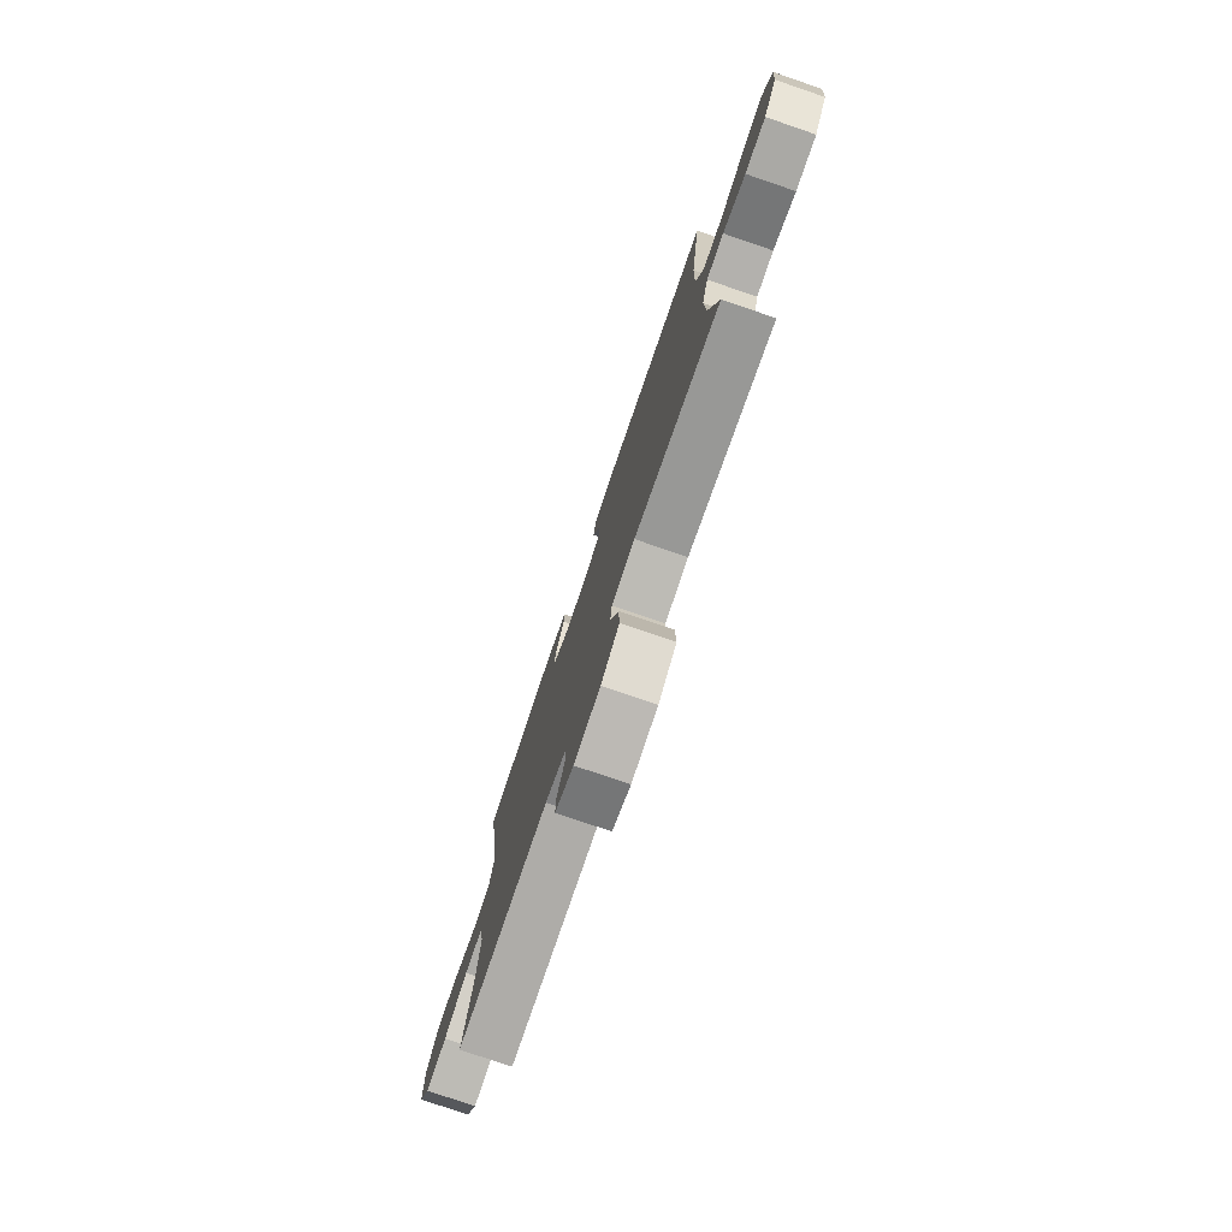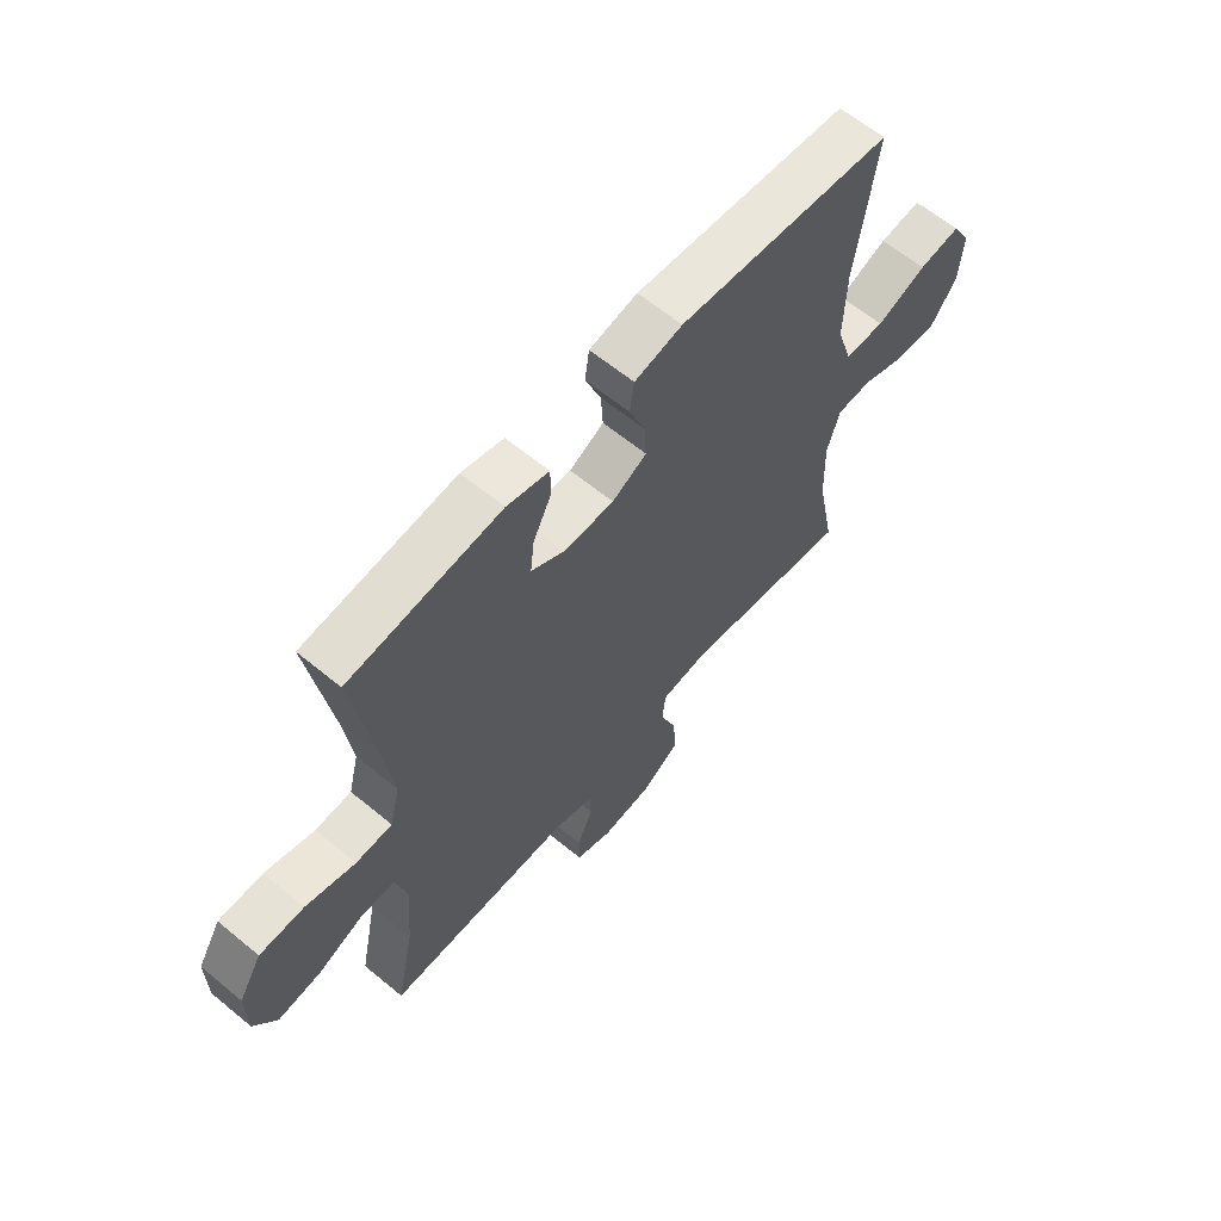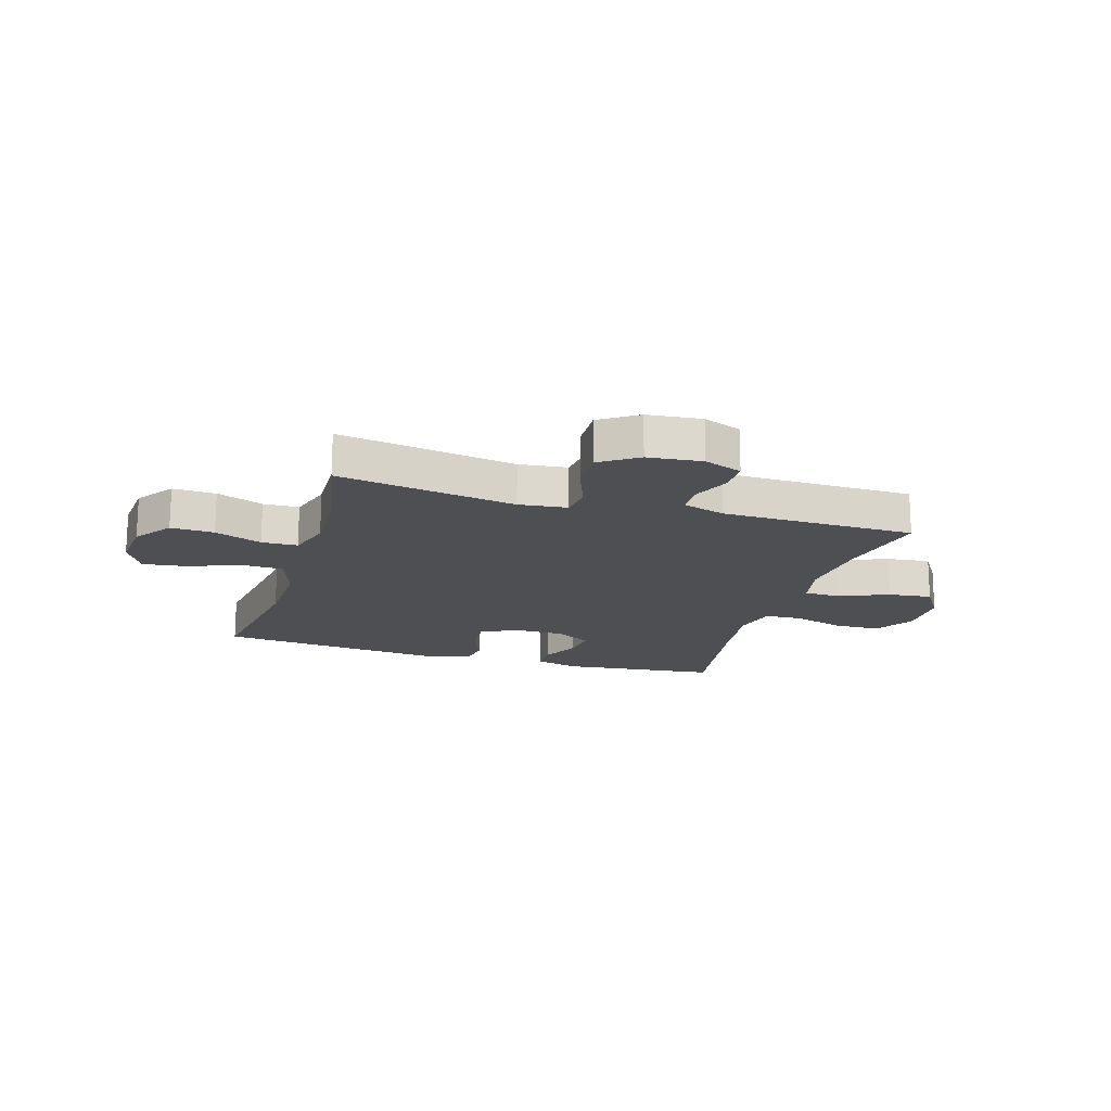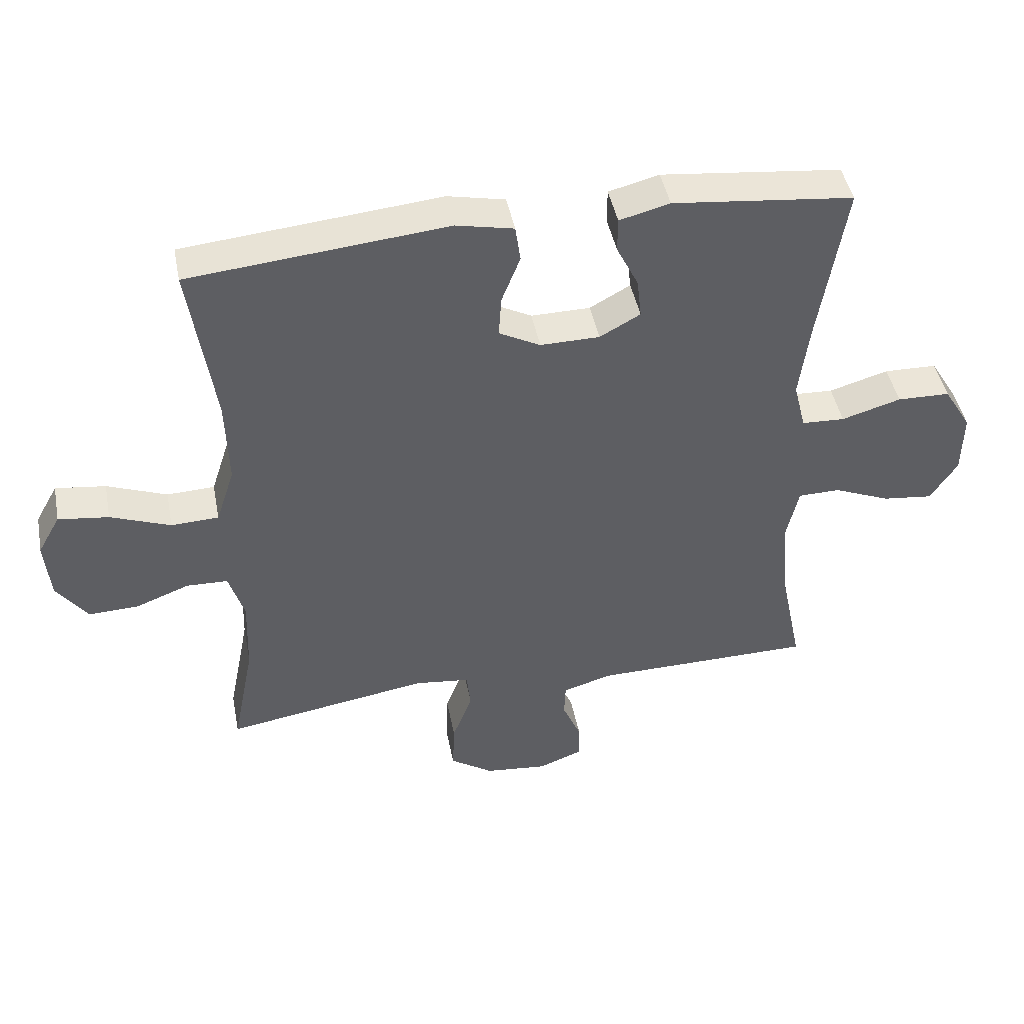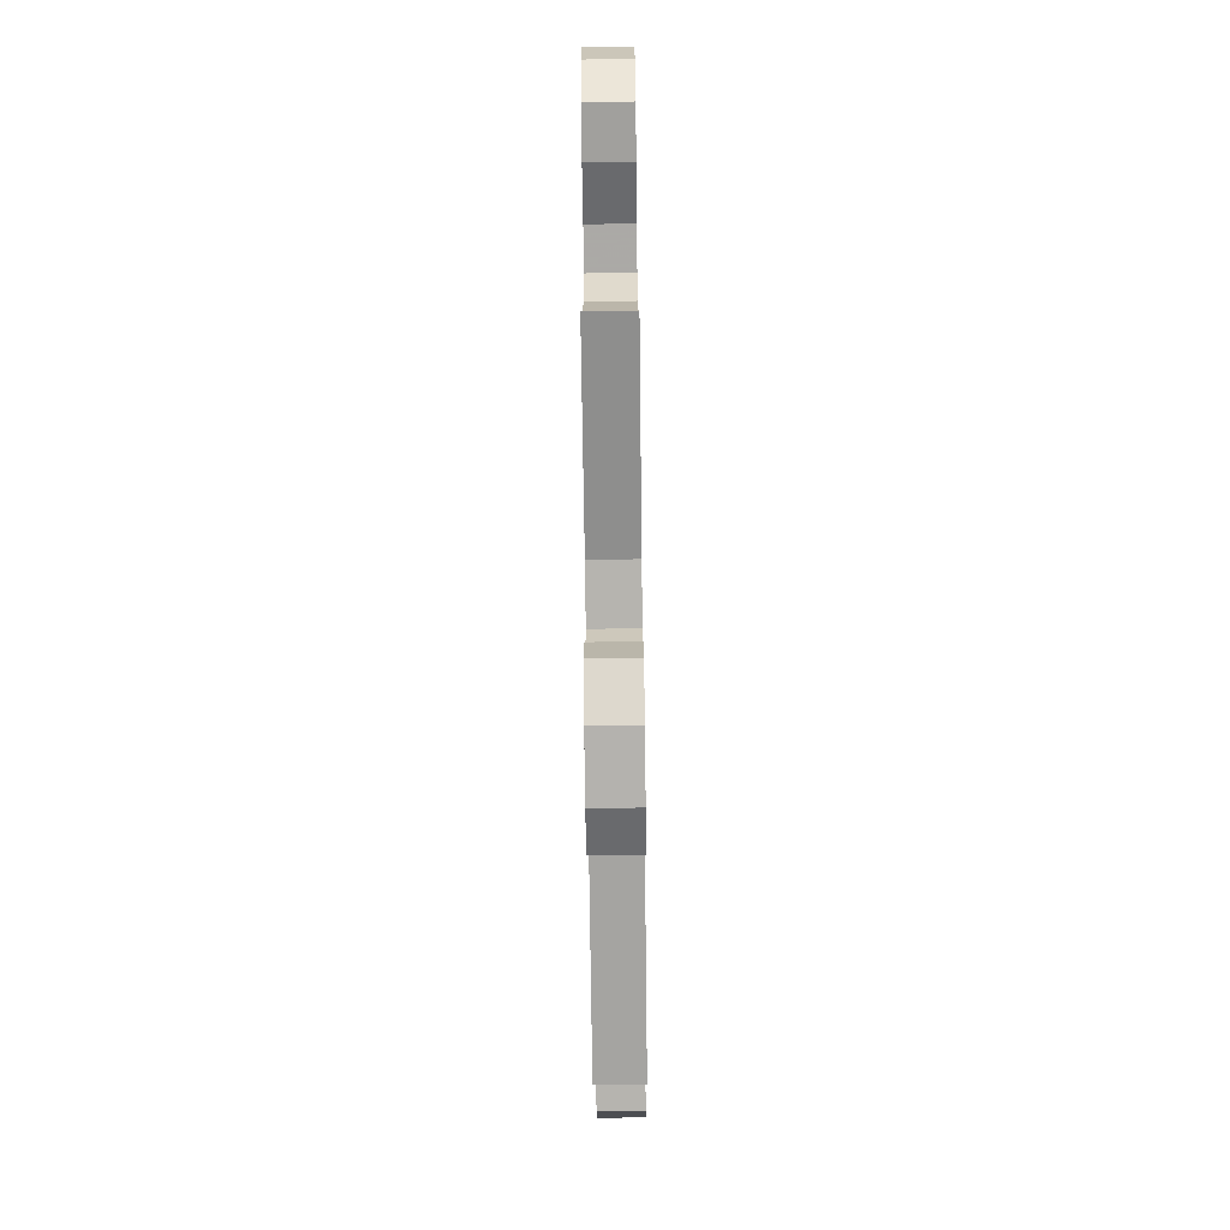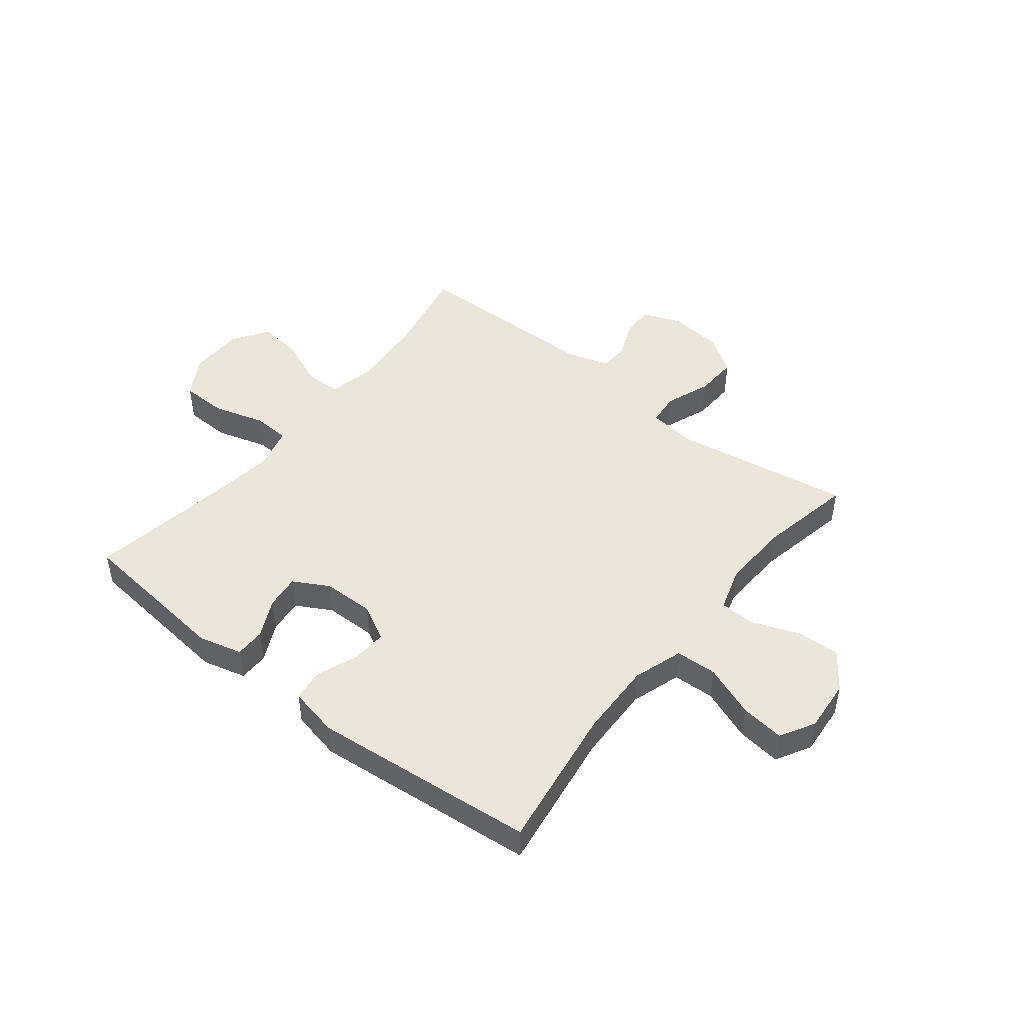
<metadata>
{"format":"obj","ext":"obj","renderer":"f3d","projection":"perspective","resolution":1024,"background":"white","views":[{"elev":-77.5,"azim":71.2,"up":"+Z"},{"elev":62.1,"azim":-50.0,"up":"+Z"},{"elev":-17.5,"azim":163.1,"up":"+Y"},{"elev":45.1,"azim":169.0,"up":"+Z"},{"elev":-73.9,"azim":90.7,"up":"+Z"},{"elev":46.8,"azim":38.4,"up":"+Y"}]}
</metadata>
<code>
v -0.5 0.07 -0.5
v -0.466 0.07 -0.335
v -0.454 0.07 -0.201
v -0.473 0.07 -0.116
v -0.538 0.07 -0.115
v -0.626 0.07 -0.152
v -0.704 0.07 -0.161
v -0.746 0.07 -0.096
v -0.747 0.07 0.002
v -0.704 0.07 0.073
v -0.622 0.07 0.075
v -0.53 0.07 0.048
v -0.463 0.07 0.051
v -0.444 0.07 0.127
v -0.459 0.07 0.244
v -0.5 0.07 0.5
v -0.219 0.07 0.531
v -0.141 0.07 0.511
v -0.141 0.07 0.457
v -0.175 0.07 0.388
v -0.182 0.07 0.326
v -0.119 0.07 0.291
v -0.027 0.07 0.29
v 0.037 0.07 0.324
v 0.033 0.07 0.388
v 0.004 0.07 0.462
v 0.012 0.07 0.519
v 0.101 0.07 0.538
v 0.5 0.07 0.5
v 0.462 0.07 0.242
v 0.458 0.07 0.106
v 0.487 0.07 0.017
v 0.561 0.07 0.014
v 0.654 0.07 0.05
v 0.732 0.07 0.06
v 0.767 0.07 -0.002
v 0.759 0.07 -0.096
v 0.711 0.07 -0.162
v 0.634 0.07 -0.159
v 0.55 0.07 -0.127
v 0.486 0.07 -0.129
v 0.462 0.07 -0.207
v 0.466 0.07 -0.327
v 0.5 0.07 -0.5
v 0.183 0.07 -0.449
v 0.097 0.07 -0.459
v 0.091 0.07 -0.517
v 0.122 0.07 -0.599
v 0.125 0.07 -0.676
v 0.058 0.07 -0.721
v -0.039 0.07 -0.731
v -0.107 0.07 -0.705
v -0.107 0.07 -0.648
v -0.078 0.07 -0.58
v -0.08 0.07 -0.527
v -0.156 0.07 -0.504
v -0.5 0 -0.5
v -0.466 0 -0.335
v -0.454 0 -0.201
v -0.473 0 -0.116
v -0.538 0 -0.115
v -0.626 0 -0.152
v -0.704 0 -0.161
v -0.746 0 -0.096
v -0.747 0 0.002
v -0.704 0 0.073
v -0.622 0 0.075
v -0.53 0 0.048
v -0.463 0 0.051
v -0.444 0 0.127
v -0.459 0 0.244
v -0.5 0 0.5
v -0.219 0 0.531
v -0.141 0 0.511
v -0.141 0 0.457
v -0.175 0 0.388
v -0.182 0 0.326
v -0.119 0 0.291
v -0.027 0 0.29
v 0.037 0 0.324
v 0.033 0 0.388
v 0.004 0 0.462
v 0.012 0 0.519
v 0.101 0 0.538
v 0.5 0 0.5
v 0.462 0 0.242
v 0.458 0 0.106
v 0.487 0 0.017
v 0.561 0 0.014
v 0.654 0 0.05
v 0.732 0 0.06
v 0.767 0 -0.002
v 0.759 0 -0.096
v 0.711 0 -0.162
v 0.634 0 -0.159
v 0.55 0 -0.127
v 0.486 0 -0.129
v 0.462 0 -0.207
v 0.466 0 -0.327
v 0.5 0 -0.5
v 0.183 0 -0.449
v 0.097 0 -0.459
v 0.091 0 -0.517
v 0.122 0 -0.599
v 0.125 0 -0.676
v 0.058 0 -0.721
v -0.039 0 -0.731
v -0.107 0 -0.705
v -0.107 0 -0.648
v -0.078 0 -0.58
v -0.08 0 -0.527
v -0.156 0 -0.504
f 51 52 53 54
f 51 54 55
f 50 51 55
f 47 48 49 50
f 46 47 50 55
f 43 44 45
f 42 43 45 46
f 41 42 46 55
f 37 38 39 40
f 37 40 41
f 36 37 41
f 33 34 35 36
f 32 33 36 41
f 31 32 41 55
f 27 28 29 30
f 25 26 27 30
f 24 25 30 31
f 23 24 31 55
f 17 18 19 20
f 15 16 17 20
f 14 15 20 21
f 13 14 21 22
f 9 10 11 12
f 9 12 13
f 8 9 13
f 5 6 7 8
f 4 5 8 13
f 3 4 13 22
f 56 1 2
f 22 23 55 56
f 2 3 22 56
f 110 109 108 107
f 111 110 107
f 111 107 106
f 106 105 104 103
f 111 106 103 102
f 101 100 99
f 102 101 99 98
f 111 102 98 97
f 96 95 94 93
f 97 96 93
f 97 93 92
f 92 91 90 89
f 97 92 89 88
f 111 97 88 87
f 86 85 84 83
f 86 83 82 81
f 87 86 81 80
f 111 87 80 79
f 76 75 74 73
f 76 73 72 71
f 77 76 71 70
f 78 77 70 69
f 68 67 66 65
f 69 68 65
f 69 65 64
f 64 63 62 61
f 69 64 61 60
f 78 69 60 59
f 58 57 112
f 112 111 79 78
f 112 78 59 58
f 1 57 58 2
f 2 58 59 3
f 3 59 60 4
f 4 60 61 5
f 5 61 62 6
f 6 62 63 7
f 7 63 64 8
f 8 64 65 9
f 9 65 66 10
f 10 66 67 11
f 11 67 68 12
f 12 68 69 13
f 13 69 70 14
f 14 70 71 15
f 15 71 72 16
f 16 72 73 17
f 17 73 74 18
f 18 74 75 19
f 19 75 76 20
f 20 76 77 21
f 21 77 78 22
f 22 78 79 23
f 23 79 80 24
f 24 80 81 25
f 25 81 82 26
f 26 82 83 27
f 27 83 84 28
f 28 84 85 29
f 29 85 86 30
f 30 86 87 31
f 31 87 88 32
f 32 88 89 33
f 33 89 90 34
f 34 90 91 35
f 35 91 92 36
f 36 92 93 37
f 37 93 94 38
f 38 94 95 39
f 39 95 96 40
f 40 96 97 41
f 41 97 98 42
f 42 98 99 43
f 43 99 100 44
f 44 100 101 45
f 45 101 102 46
f 46 102 103 47
f 47 103 104 48
f 48 104 105 49
f 49 105 106 50
f 50 106 107 51
f 51 107 108 52
f 52 108 109 53
f 53 109 110 54
f 54 110 111 55
f 55 111 112 56
f 56 112 57 1

</code>
